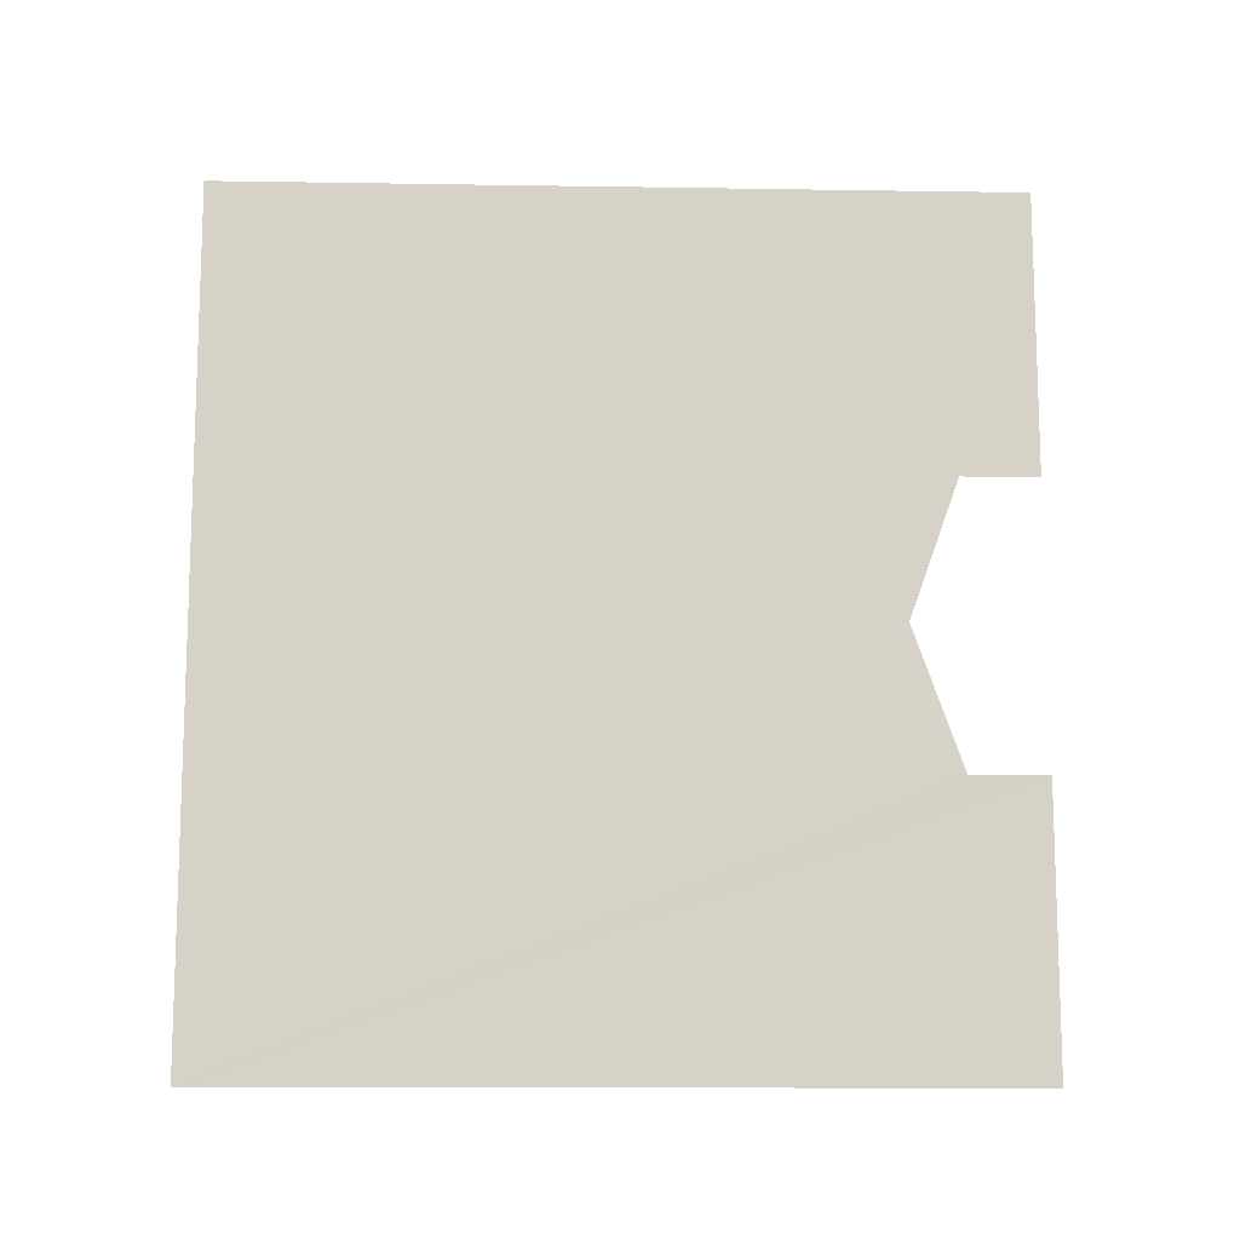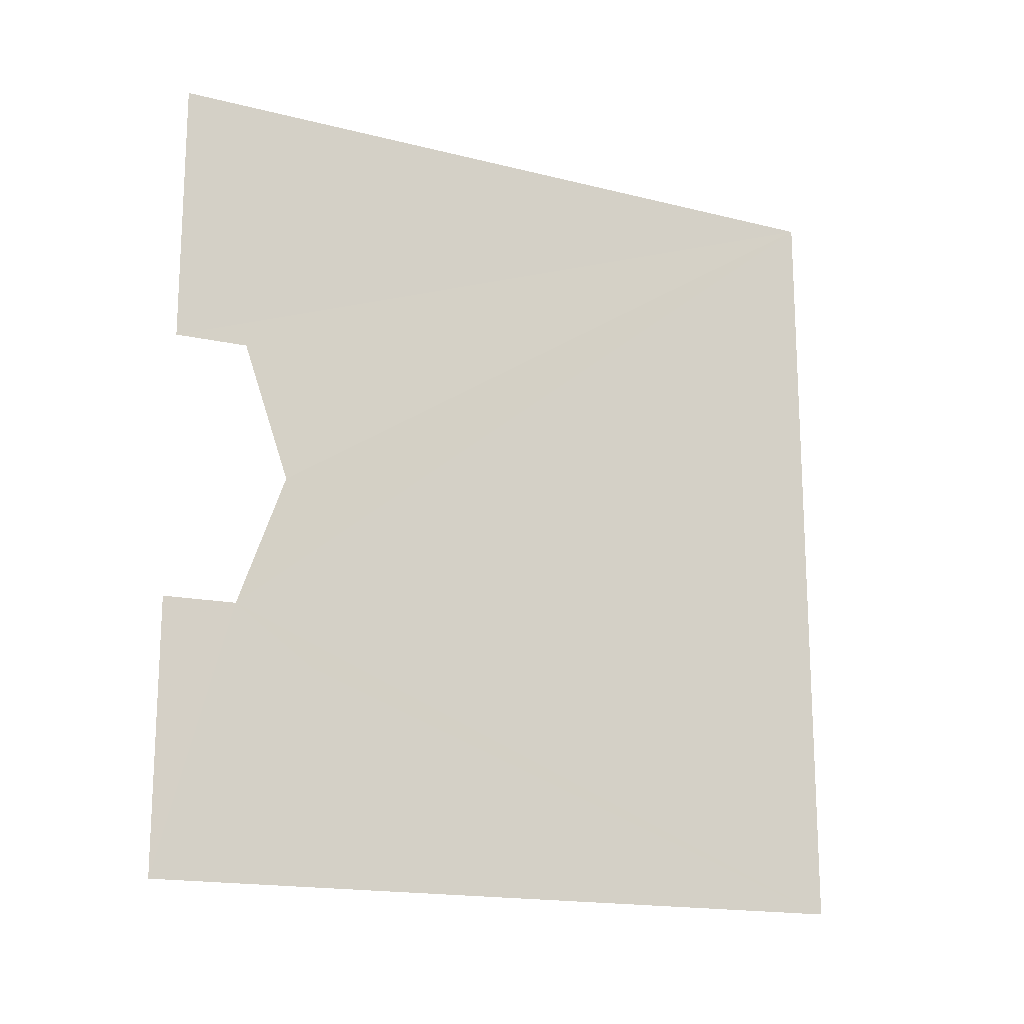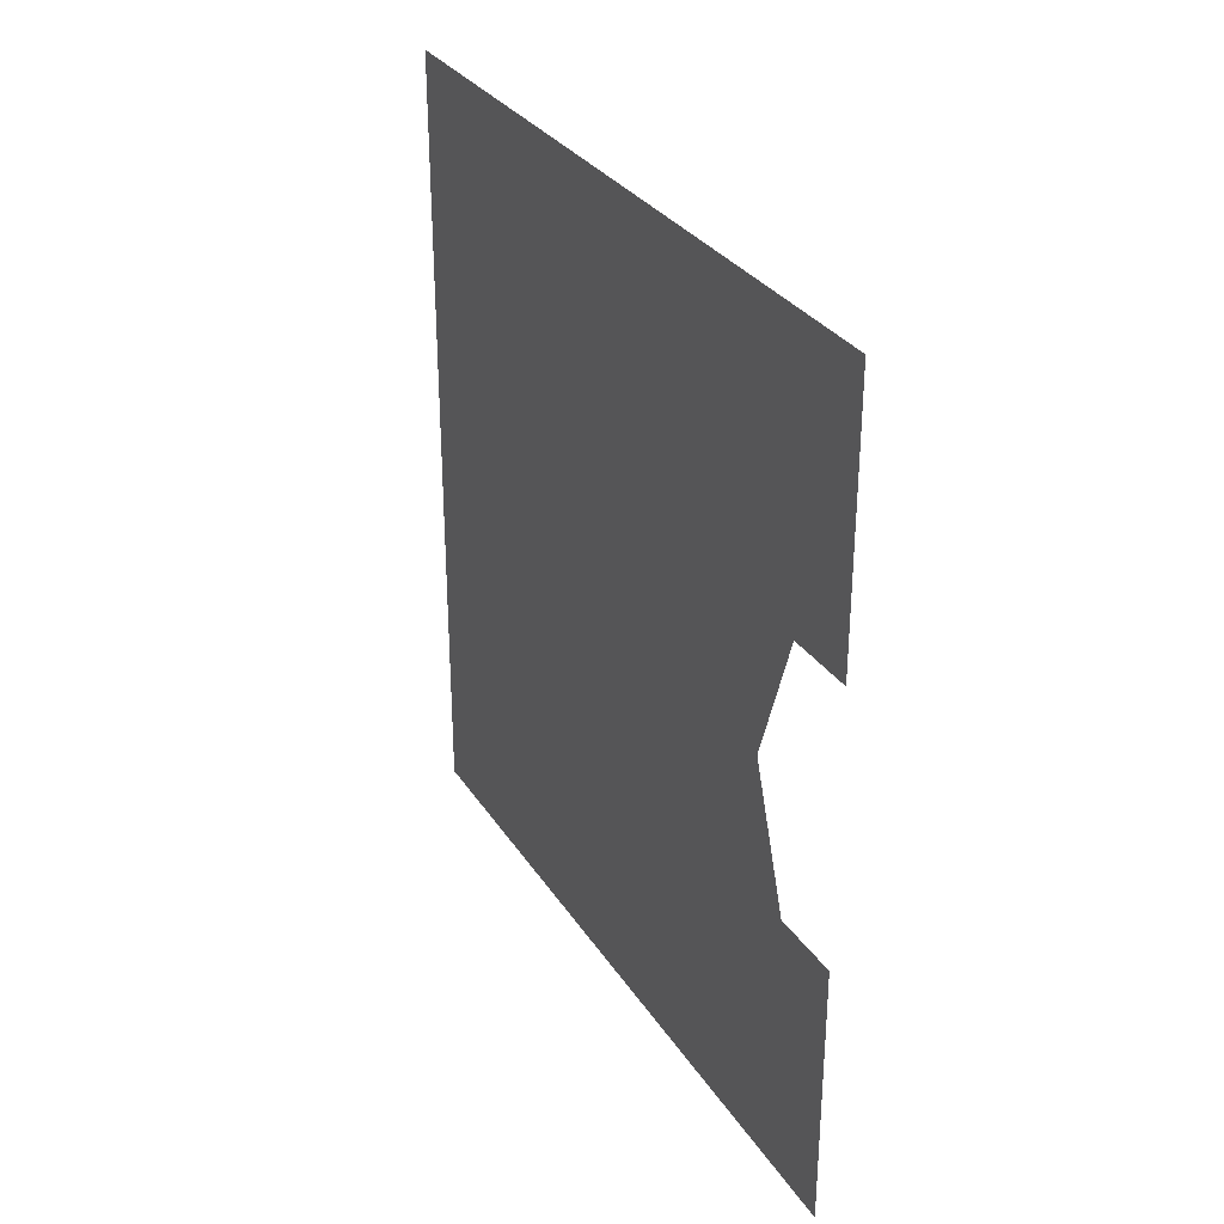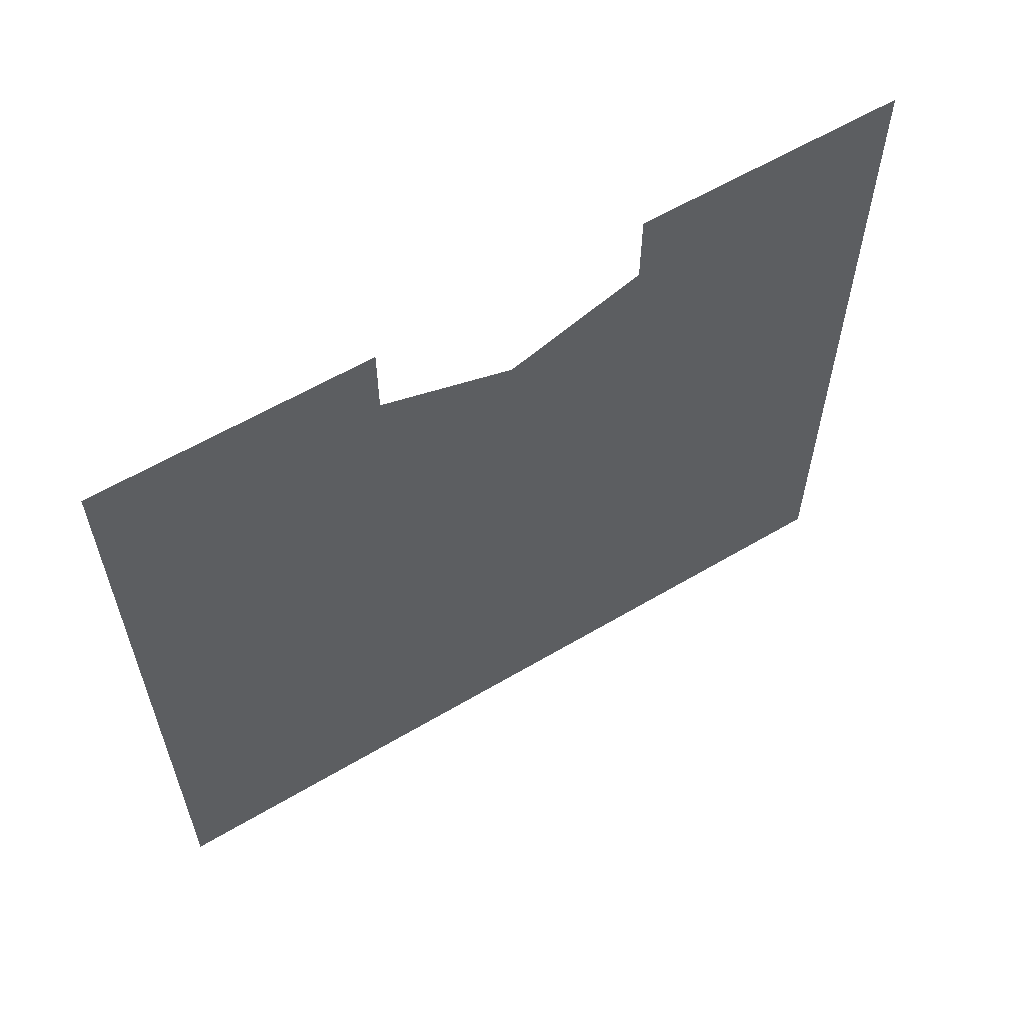
<metadata>
{"format":"obj","ext":"obj","renderer":"f3d","projection":"perspective","resolution":1024,"background":"white","views":[{"elev":-11.7,"azim":-92.2,"up":"+Y"},{"elev":-16.8,"azim":63.0,"up":"+Y"},{"elev":30.7,"azim":-27.3,"up":"+Y"},{"elev":59.8,"azim":-121.3,"up":"+Z"}]}
</metadata>
<code>
o 5544
v 2171 1898 16.31
v 2171 1897 16.42
v 2171 1897 16.31
v 2171 1897 16.42
v 2171 1898 16.31
v 2171 1898 16.41
v 2171 1897 16.31
v 2171 1898 16.31
v 2171 1897 16.31
v 2171 1898 16.42
v 2171 1897 16.42
v 2171 1898 16.42
v 2171 1898 16.41
v 2171 1898 16.31
v 2171 1898 16.4
v 2171 1898 16.31
v 2171 1898 16.41
v 2171 1898 16.42
v 2171 1898 16.42
v 2171 1898 16.42
v 2171 1898 16.41
v 2171 1898 16.42
v 2171 1898 16.41
v 2171 1898 16.4
v 2171 1898 16.41
v 2171 1898 16.4
v 2171 1898 16.42
v 2171 1897 16.31
v 2171 1897 16.42
f 1 2 3
f 4 5 6
f 7 6 8
f 9 10 6
f 11 6 12
f 13 14 15
f 16 17 15
f 18 14 19
f 16 20 19
f 21 14 22
f 16 23 22
f 24 14 25
f 16 26 25
f 27 28 29

</code>
